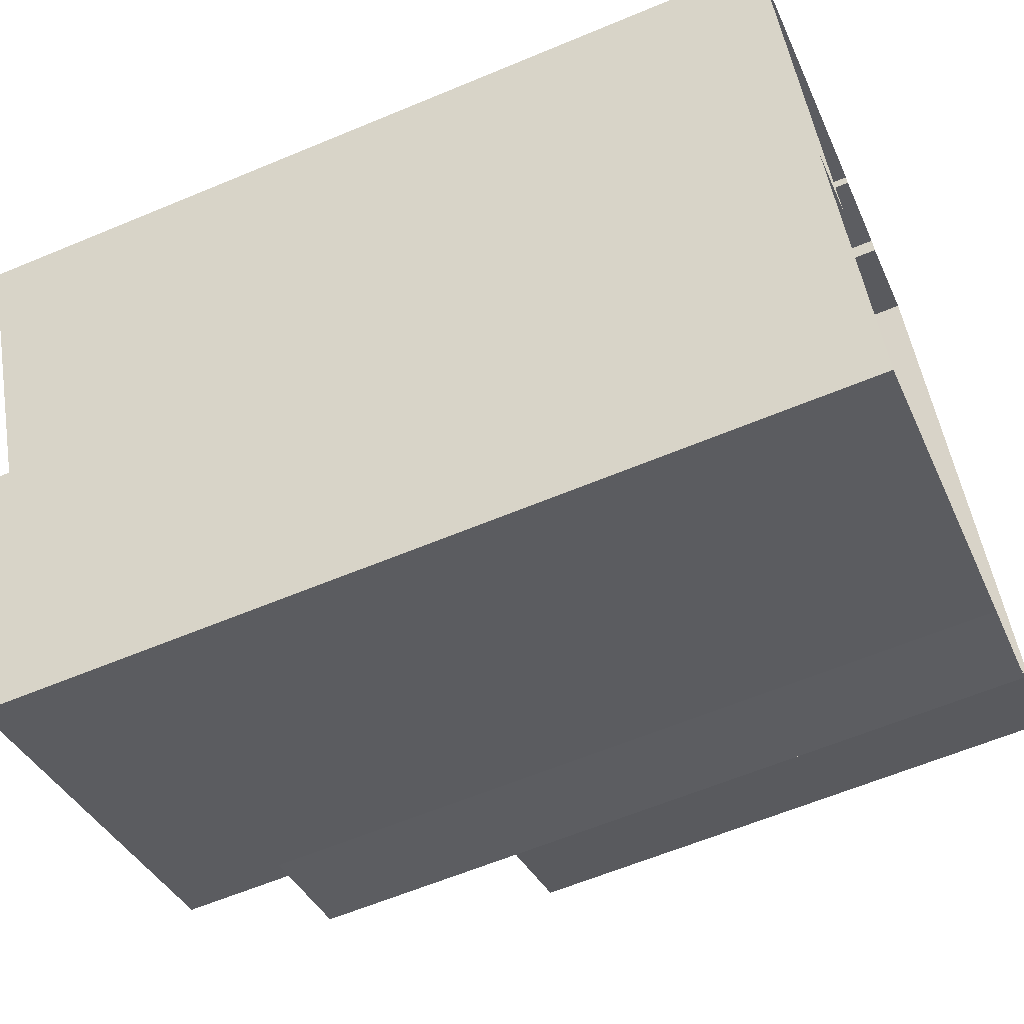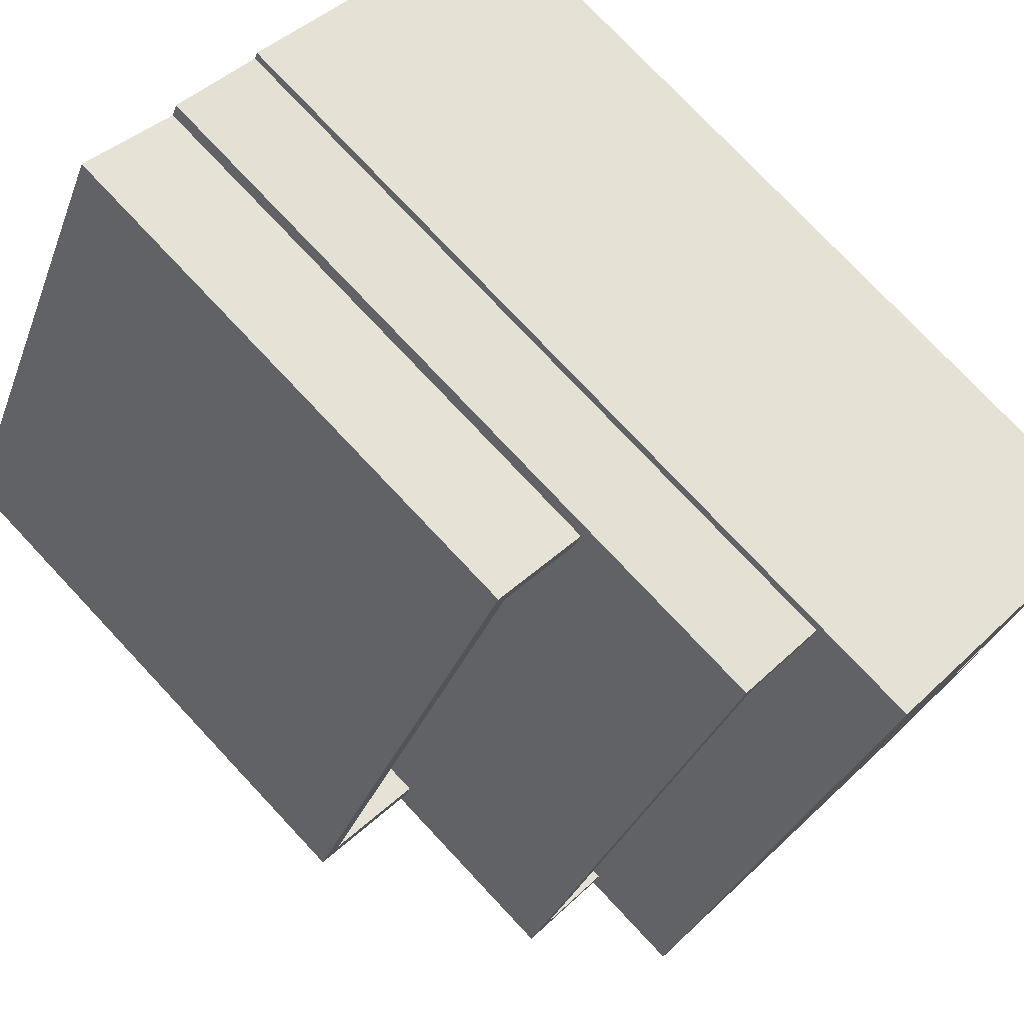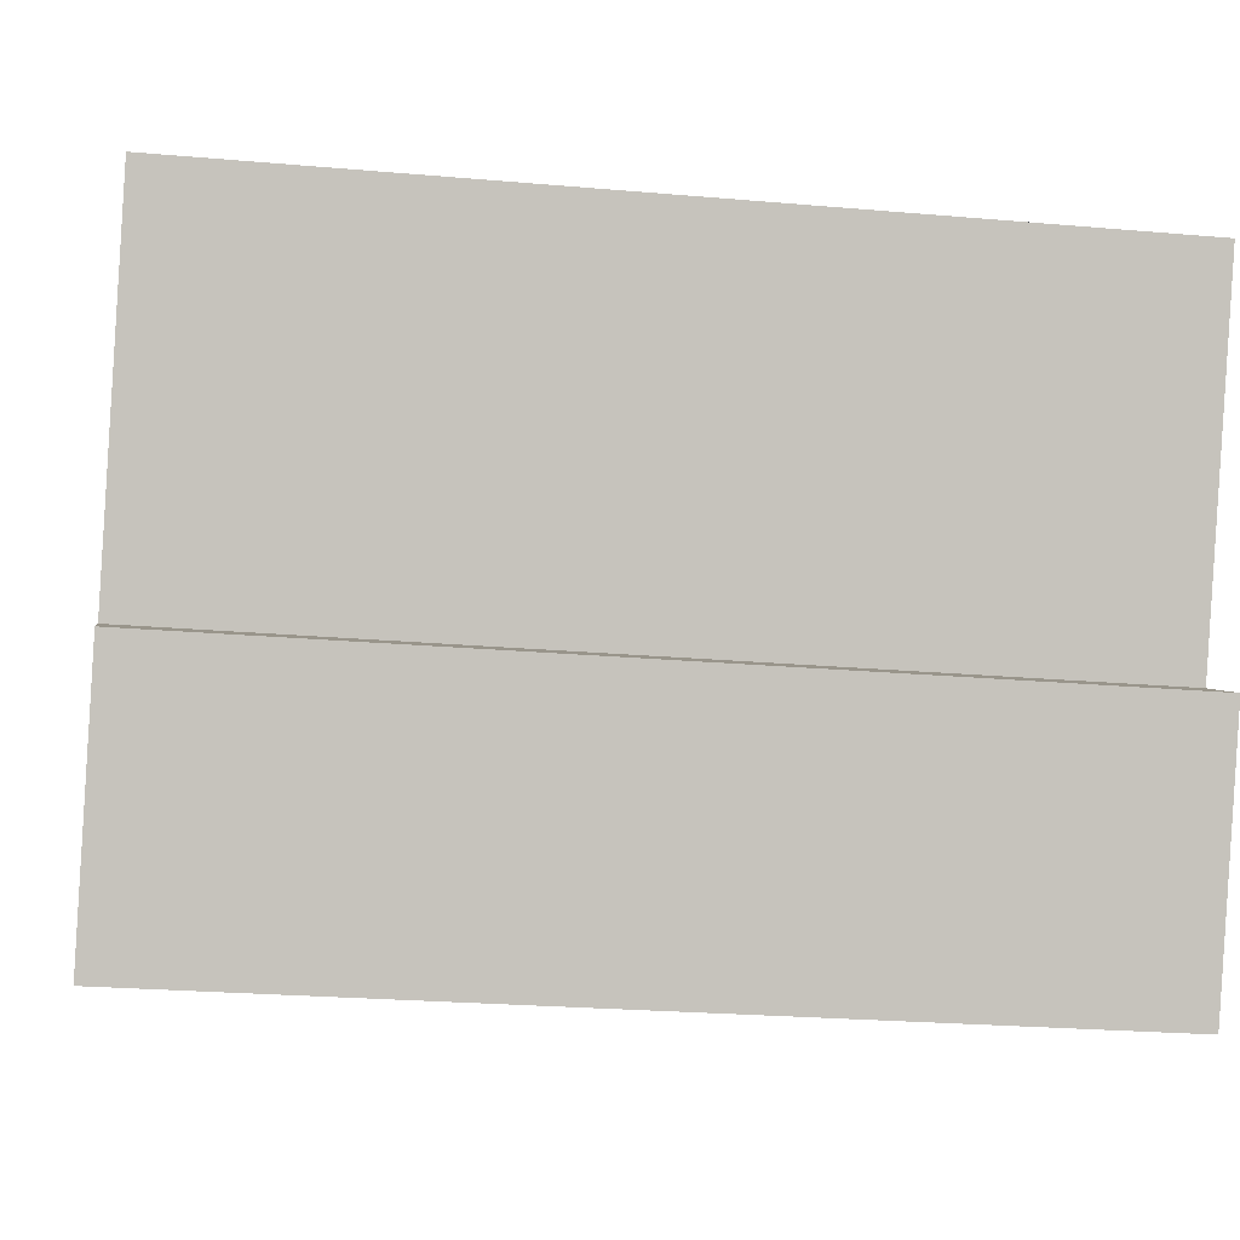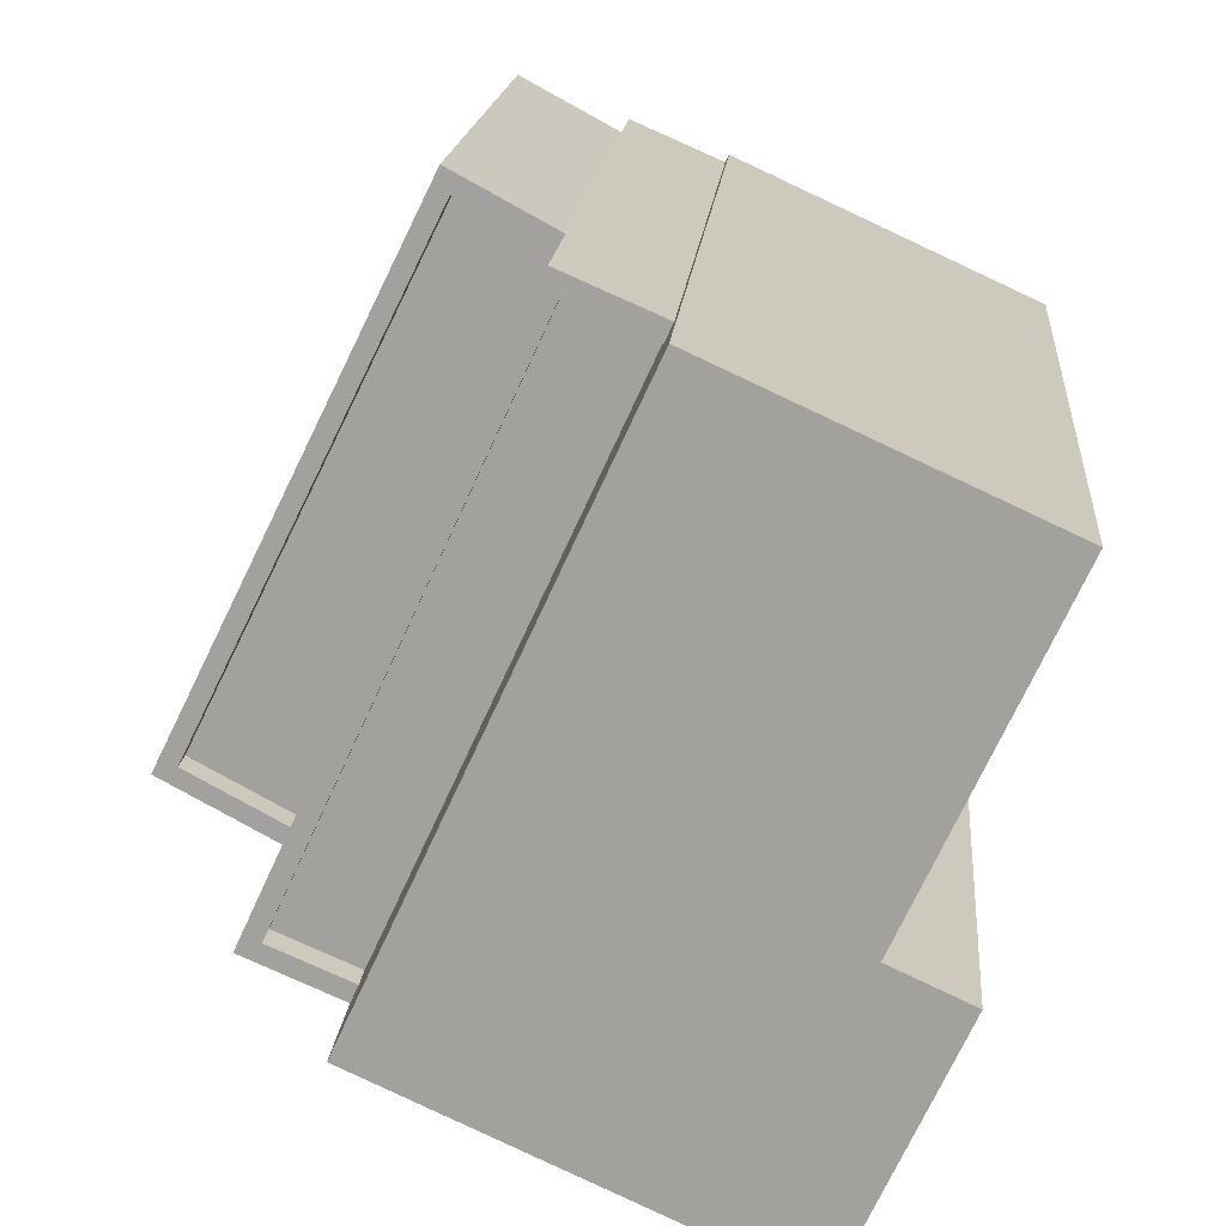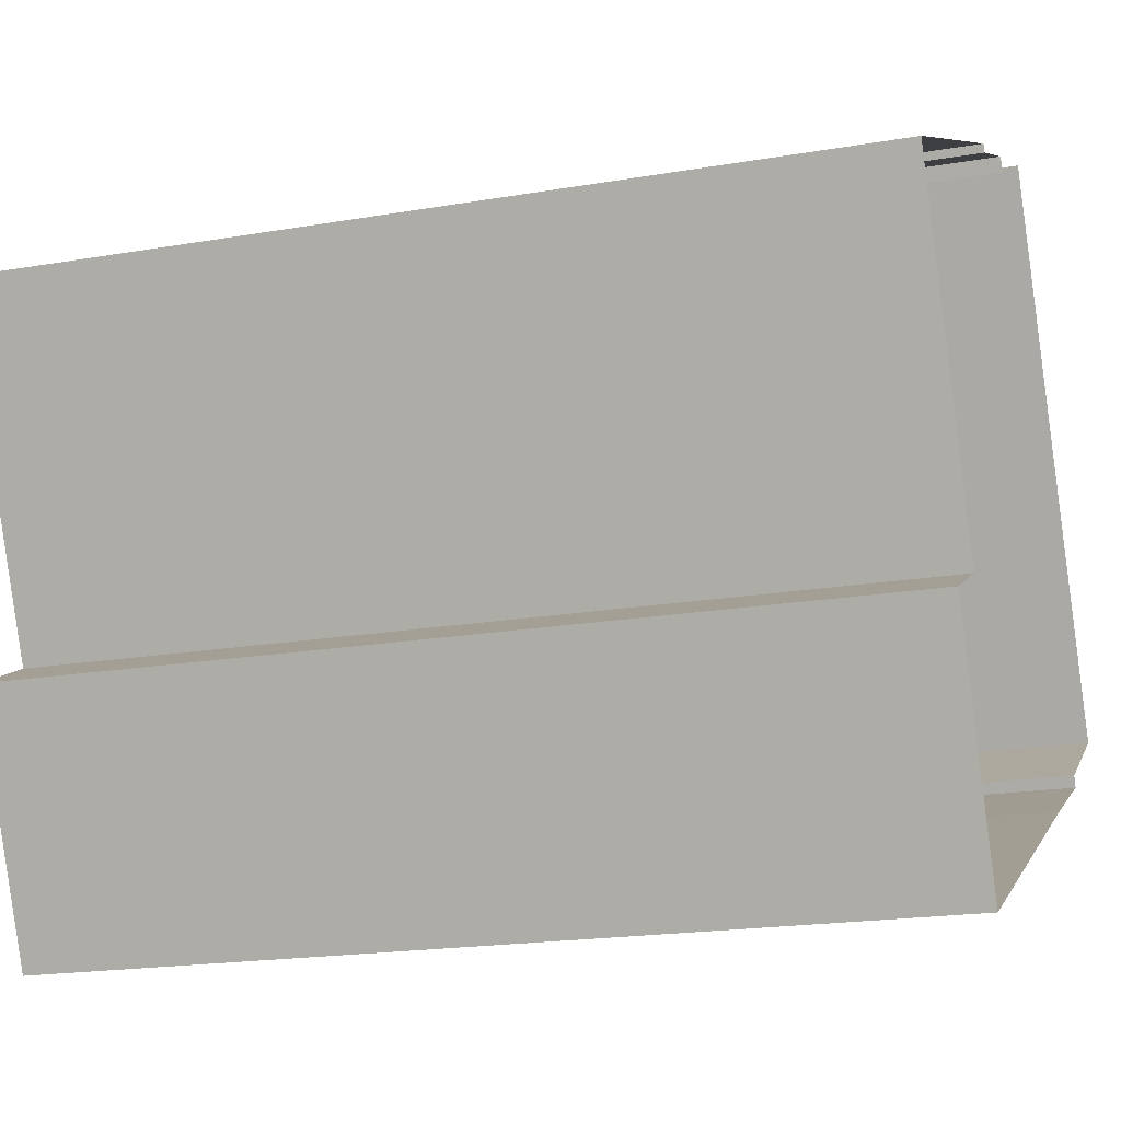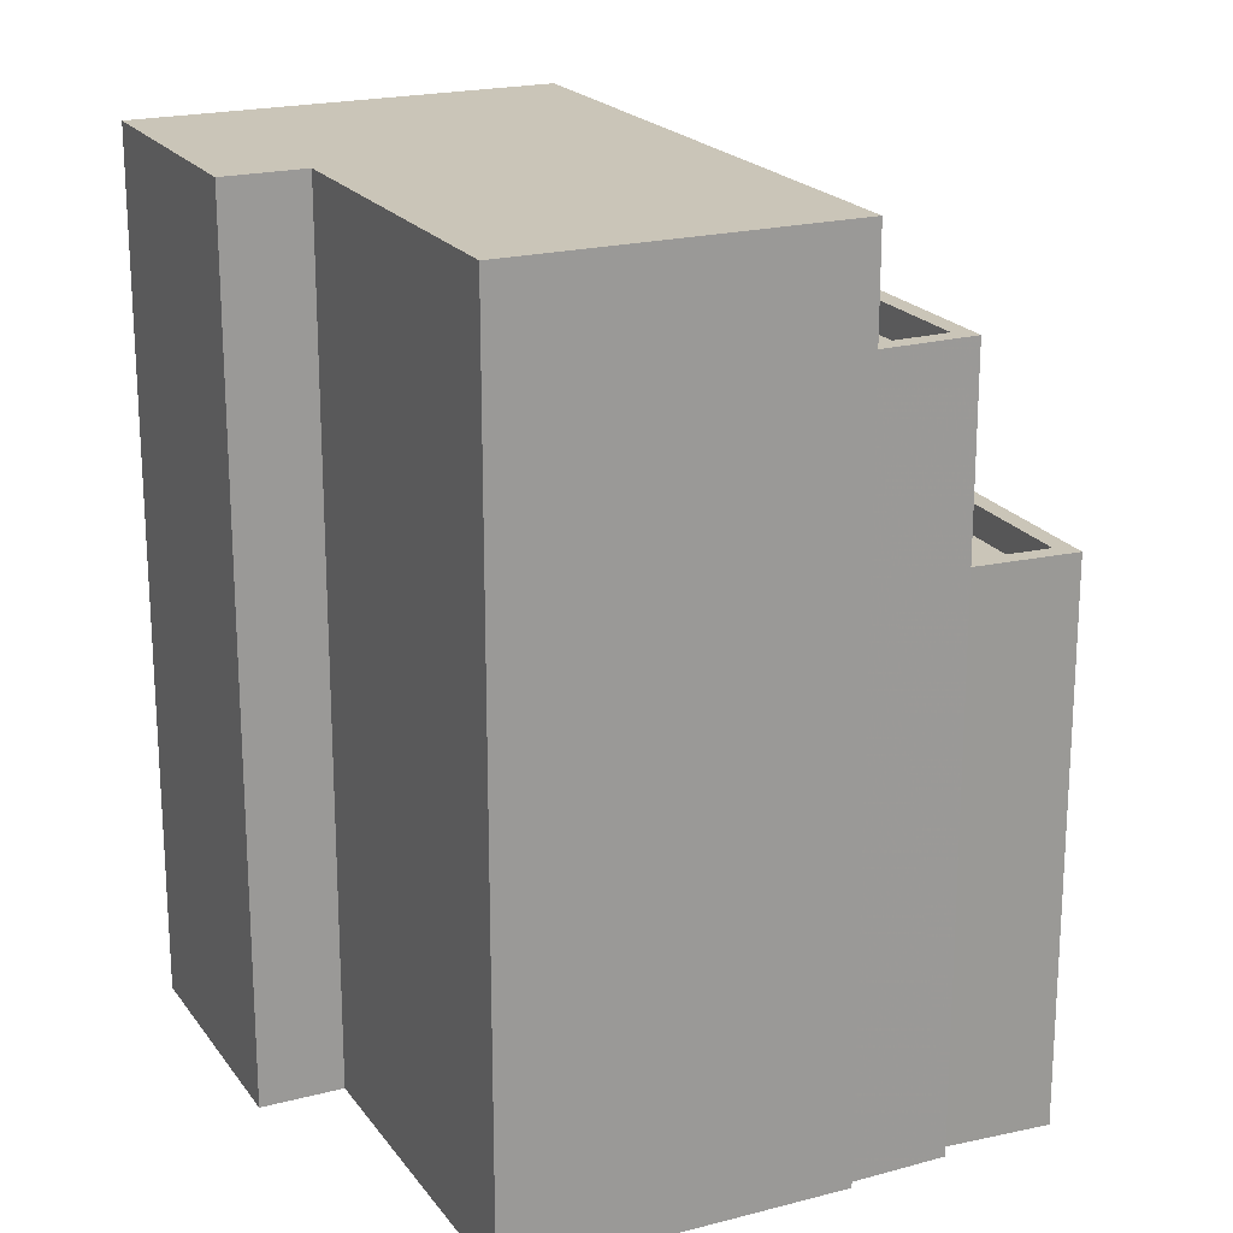
<metadata>
{"format":"obj","ext":"obj","renderer":"f3d","projection":"perspective","resolution":1024,"background":"white","views":[{"elev":-61.5,"azim":113.1,"up":"+Y"},{"elev":76.7,"azim":-43.2,"up":"+Y"},{"elev":-23.6,"azim":81.5,"up":"+Y"},{"elev":17.0,"azim":4.8,"up":"+Y"},{"elev":-18.7,"azim":108.4,"up":"+Y"},{"elev":20.5,"azim":129.9,"up":"+Z"}]}
</metadata>
<code>
v -1.268e+04 -3.376e+04 36.89
v -1.268e+04 -3.375e+04 36.89
v -1.268e+04 -3.375e+04 36.89
v -1.269e+04 -3.375e+04 36.89
v -1.268e+04 -3.375e+04 36.89
v -1.269e+04 -3.375e+04 36.89
v -1.269e+04 -3.375e+04 36.89
v -1.269e+04 -3.375e+04 36.89
v -1.269e+04 -3.375e+04 36.89
v -1.269e+04 -3.374e+04 36.89
v -1.269e+04 -3.375e+04 36.89
v -1.269e+04 -3.374e+04 36.89
v -1.269e+04 -3.374e+04 36.89
v -1.269e+04 -3.375e+04 45.75
v -1.269e+04 -3.374e+04 45.75
v -1.269e+04 -3.375e+04 45.75
v -1.269e+04 -3.375e+04 45.75
v -1.269e+04 -3.375e+04 46.25
v -1.269e+04 -3.374e+04 46.25
v -1.269e+04 -3.374e+04 46.25
v -1.269e+04 -3.375e+04 46.25
v -1.269e+04 -3.375e+04 46.25
v -1.269e+04 -3.375e+04 46.25
v -1.269e+04 -3.374e+04 46.25
v -1.269e+04 -3.375e+04 46.25
v -1.269e+04 -3.375e+04 49.71
v -1.269e+04 -3.375e+04 49.71
v -1.269e+04 -3.375e+04 49.71
v -1.269e+04 -3.375e+04 49.71
v -1.269e+04 -3.374e+04 49.71
v -1.269e+04 -3.374e+04 49.71
v -1.269e+04 -3.375e+04 49.71
v -1.269e+04 -3.375e+04 49.71
v -1.269e+04 -3.375e+04 49.71
v -1.269e+04 -3.375e+04 49.21
v -1.269e+04 -3.374e+04 49.21
v -1.269e+04 -3.375e+04 49.21
v -1.269e+04 -3.375e+04 49.21
v -1.268e+04 -3.376e+04 51.56
v -1.268e+04 -3.375e+04 51.56
v -1.268e+04 -3.375e+04 51.56
v -1.269e+04 -3.375e+04 51.57
v -1.269e+04 -3.375e+04 51.57
v -1.268e+04 -3.375e+04 51.57
f 1 2 3
f 2 4 5
f 4 6 5
f 7 8 9
f 2 1 9
f 10 11 12
f 10 8 11
f 10 13 4
f 9 4 2
f 9 8 10
f 9 10 4
f 14 15 16
f 17 14 16
f 18 19 20
f 21 22 23
f 19 24 20
f 23 22 25
f 20 24 25
f 22 20 25
f 26 27 28
f 28 29 30
f 30 31 32
f 32 31 33
f 29 27 34
f 29 31 30
f 27 29 28
f 35 36 37
f 35 38 36
f 39 40 41
f 39 41 42
f 41 43 42
f 41 44 43
f 18 20 15
f 14 18 15
f 21 16 22
f 21 17 16
f 22 16 15
f 20 22 15
f 23 25 11
f 8 23 11
f 25 12 11
f 25 24 12
f 19 12 24
f 19 10 12
f 10 19 13
f 30 13 19
f 30 18 28
f 7 23 8
f 28 23 7
f 14 17 21
f 21 23 28
f 18 14 21
f 30 19 18
f 28 18 21
f 26 7 9
f 26 28 7
f 32 13 30
f 32 4 13
f 33 31 36
f 38 33 36
f 34 37 29
f 34 35 37
f 29 37 36
f 31 29 36
f 42 26 39
f 39 26 1
f 42 27 26
f 1 26 9
f 40 3 2
f 41 40 2
f 39 1 3
f 40 39 3
f 38 35 34
f 6 4 32
f 6 32 43
f 34 27 42
f 33 38 34
f 32 33 43
f 43 33 42
f 33 34 42
f 44 5 6
f 43 44 6
f 41 2 5
f 44 41 5

</code>
